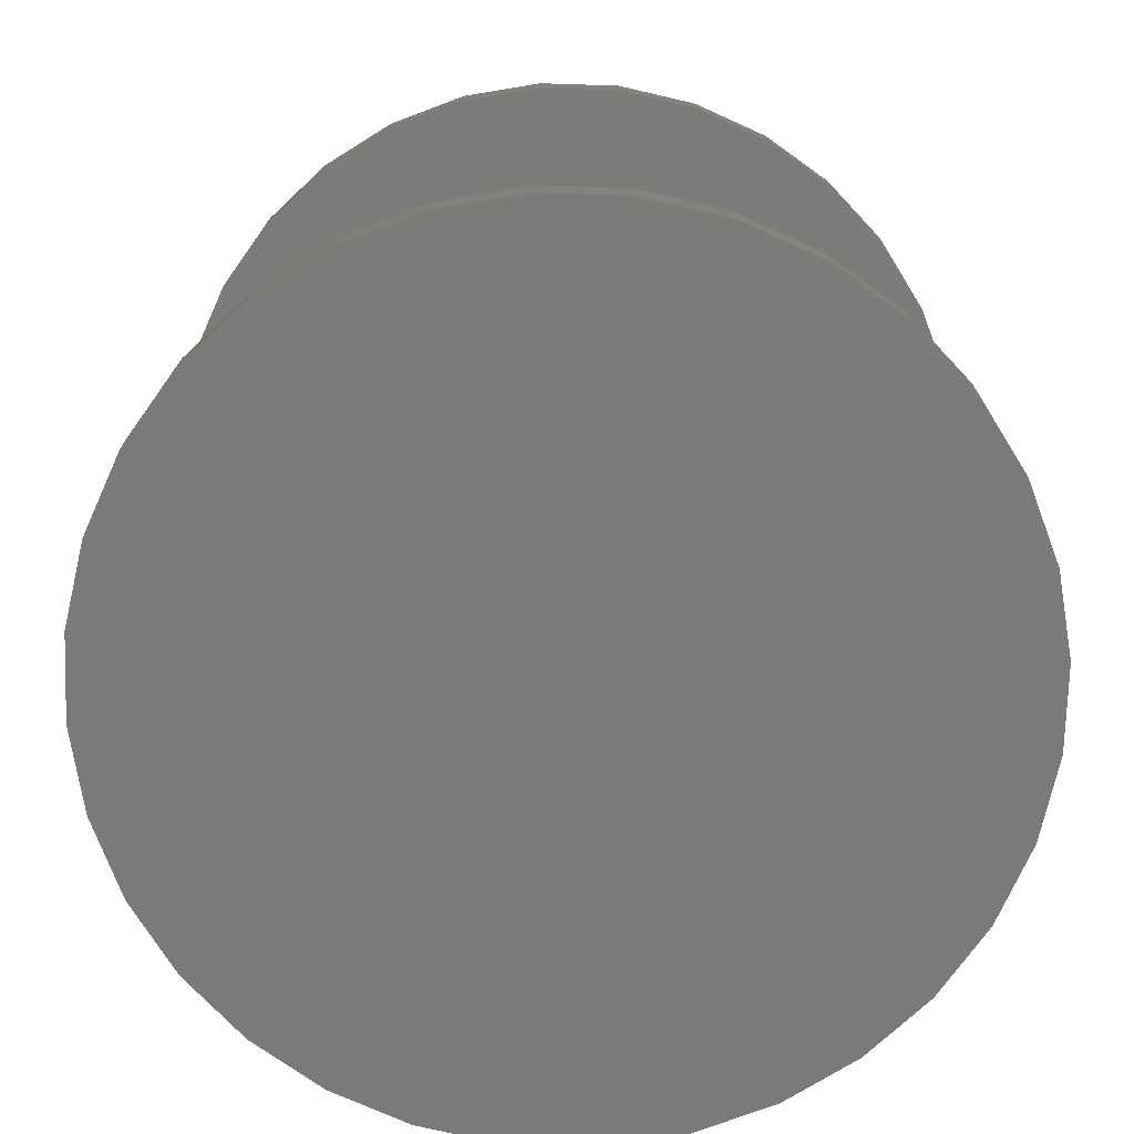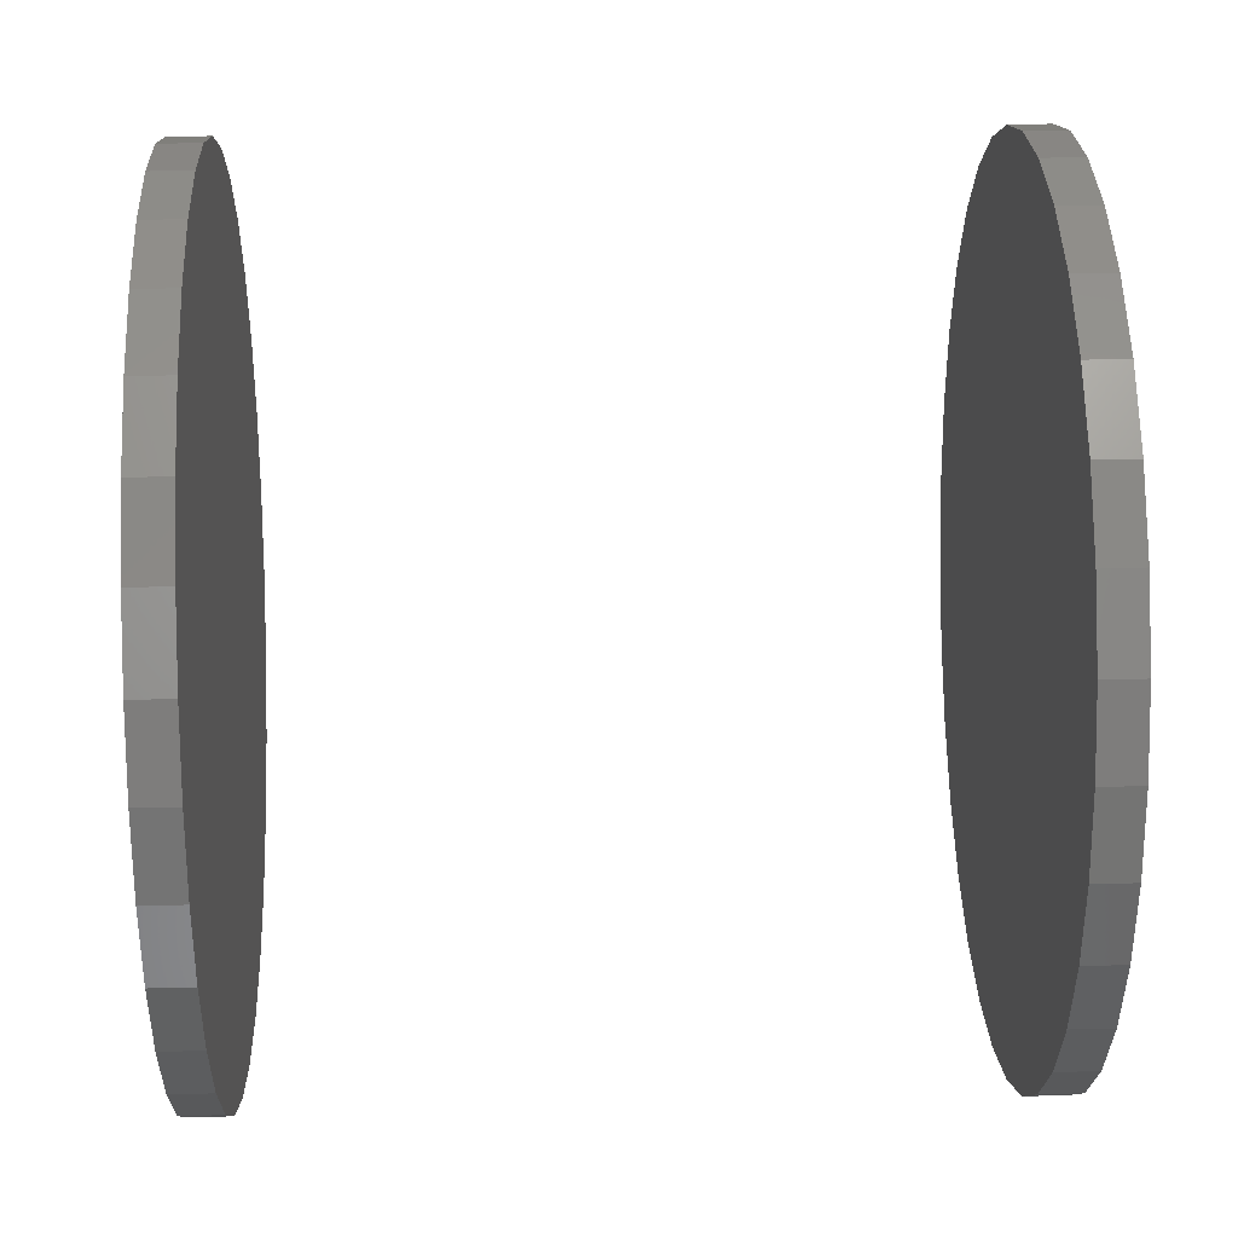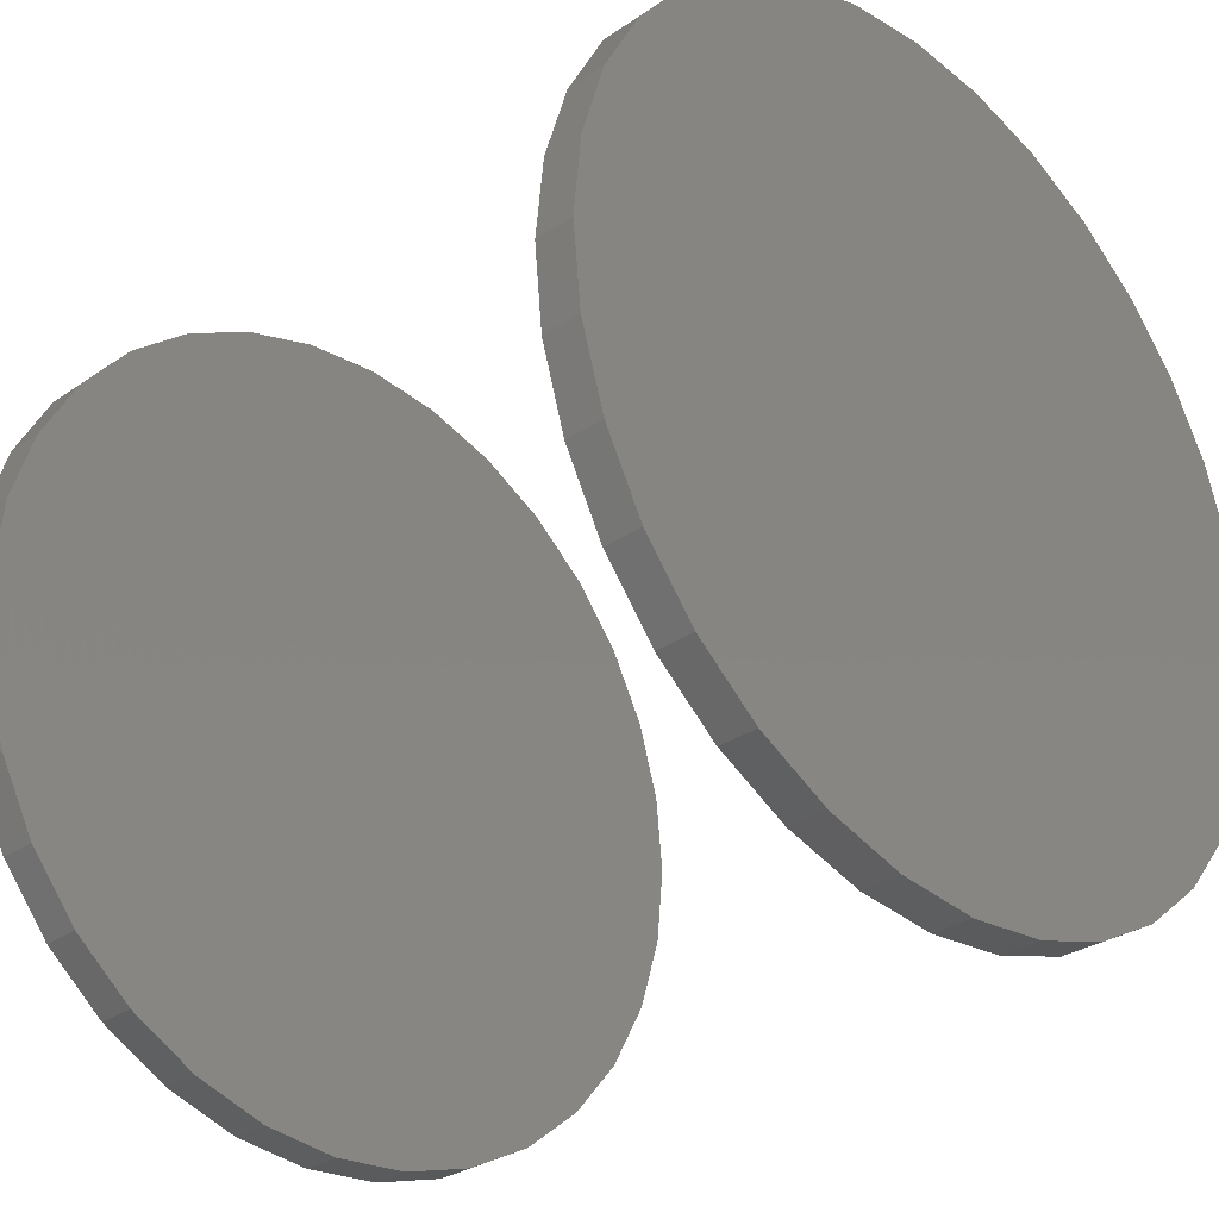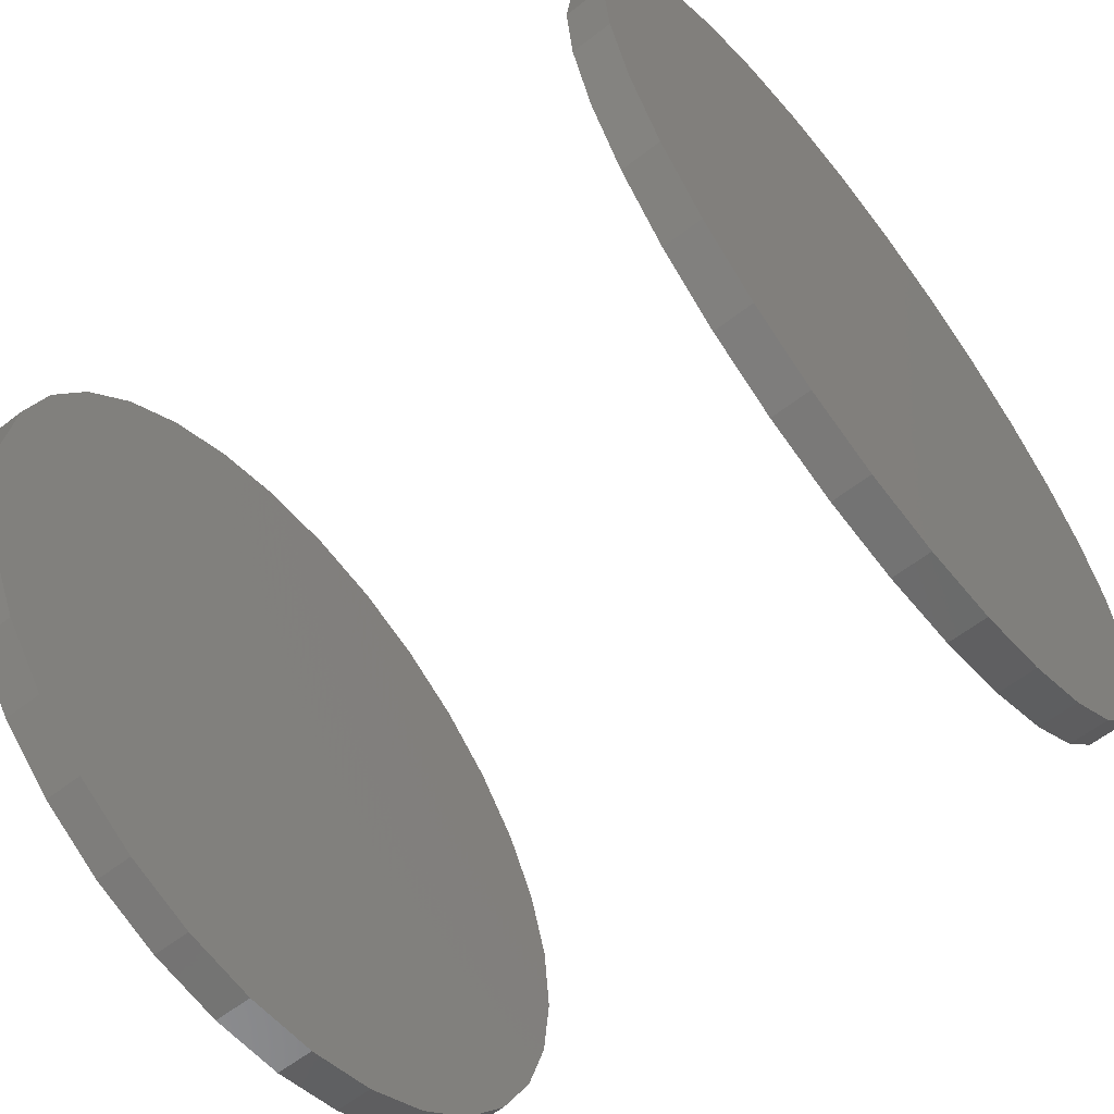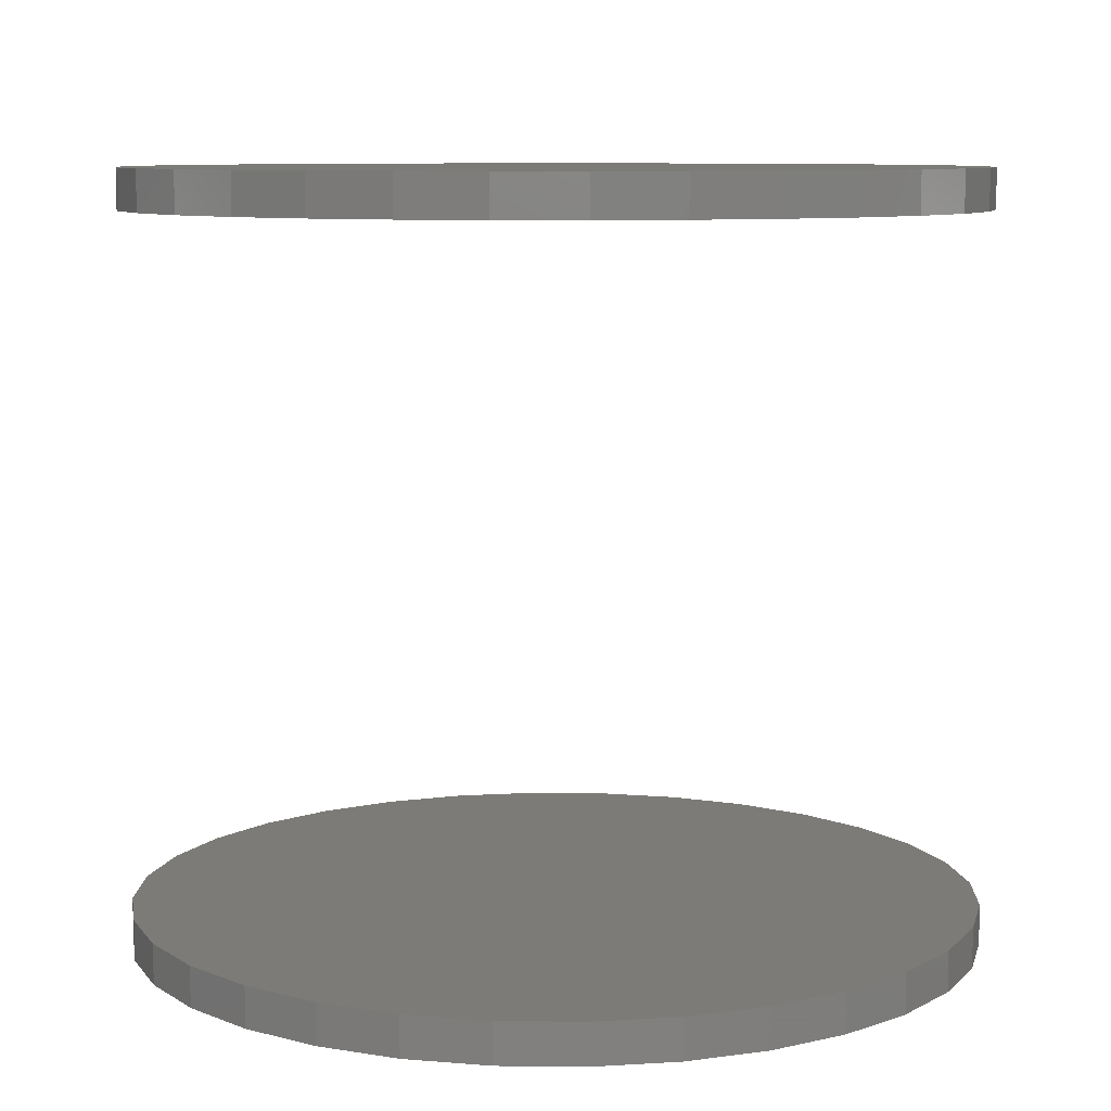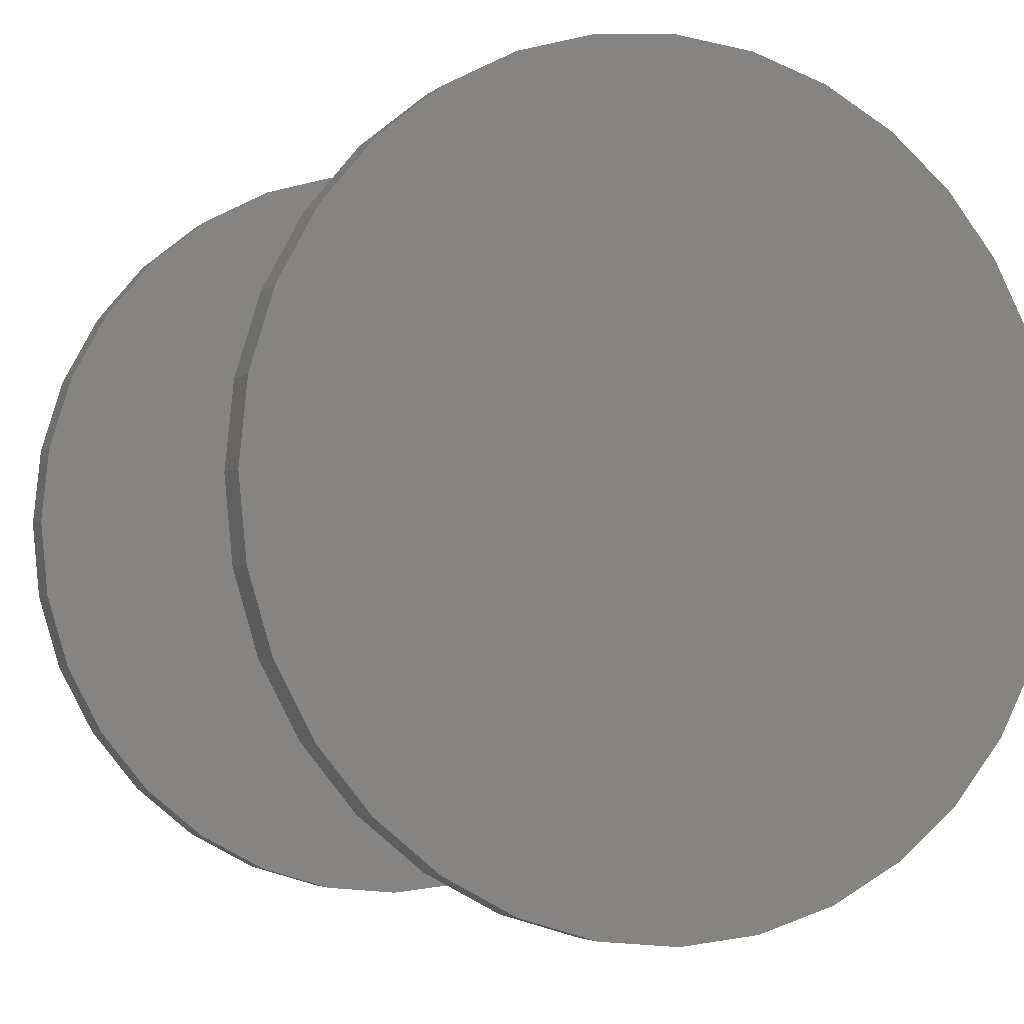
<metadata>
{"format":"stl","ext":"stl","renderer":"f3d","projection":"perspective","resolution":1024,"background":"white","views":[{"elev":-73.8,"azim":-108.7,"up":"+Y"},{"elev":29.6,"azim":-92.3,"up":"+Z"},{"elev":-30.3,"azim":134.7,"up":"+Z"},{"elev":-61.5,"azim":-52.0,"up":"+Z"},{"elev":8.5,"azim":-3.9,"up":"+Y"},{"elev":-4.1,"azim":-23.6,"up":"+Z"}]}
</metadata>
<code>
# stl→obj: 128 verts, 248 faces
v -0.1576 -0.2812 0.4461
v -0.1576 -0.2969 0.4461
v -0.1544 -0.2812 0.4782
v -0.1544 -0.2969 0.4782
v -0.145 -0.2812 0.5091
v -0.145 -0.2969 0.5091
v -0.1298 -0.2812 0.5375
v -0.1298 -0.2969 0.5375
v -0.1093 -0.2812 0.5625
v -0.1093 -0.2969 0.5625
v -0.0844 -0.2812 0.5829
v -0.0844 -0.2969 0.5829
v -0.05593 -0.2812 0.5982
v -0.05593 -0.2969 0.5982
v -0.02505 -0.2812 0.6075
v -0.02505 -0.2969 0.6075
v 0.007072 -0.2812 0.6107
v 0.007072 -0.2969 0.6107
v 0.03919 -0.2812 0.6075
v 0.03919 -0.2969 0.6075
v 0.07008 -0.2812 0.5982
v 0.07008 -0.2969 0.5982
v 0.09854 -0.2812 0.5829
v 0.09854 -0.2969 0.5829
v 0.1235 -0.2812 0.5625
v 0.1235 -0.2969 0.5625
v 0.144 -0.2812 0.5375
v 0.144 -0.2969 0.5375
v 0.1592 -0.2812 0.5091
v 0.1592 -0.2969 0.5091
v 0.1685 -0.2812 0.4782
v 0.1685 -0.2969 0.4782
v 0.1717 -0.2812 0.4461
v 0.1717 -0.2969 0.4461
v -0.1576 4.637e-17 0.4461
v -0.1576 -0.01562 0.4461
v -0.1544 4.833e-17 0.4782
v -0.1544 -0.01562 0.4782
v -0.145 5.057e-17 0.5091
v -0.145 -0.01562 0.5091
v -0.1298 5.299e-17 0.5375
v -0.1298 -0.01562 0.5375
v -0.1093 5.551e-17 0.5625
v -0.1093 -0.01562 0.5625
v -0.0844 5.803e-17 0.5829
v -0.0844 -0.01562 0.5829
v -0.05593 6.046e-17 0.5982
v -0.05593 -0.01562 0.5982
v -0.02505 6.269e-17 0.6075
v -0.02505 -0.01562 0.6075
v 0.007072 6.465e-17 0.6107
v 0.007072 -0.01562 0.6107
v 0.03919 6.626e-17 0.6075
v 0.03919 -0.01562 0.6075
v 0.07008 6.745e-17 0.5982
v 0.07008 -0.01562 0.5982
v 0.09854 6.819e-17 0.5829
v 0.09854 -0.01562 0.5829
v 0.1235 6.844e-17 0.5625
v 0.1235 -0.01562 0.5625
v 0.144 6.819e-17 0.5375
v 0.144 -0.01562 0.5375
v 0.1592 6.745e-17 0.5091
v 0.1592 -0.01562 0.5091
v 0.1685 6.626e-17 0.4782
v 0.1685 -0.01562 0.4782
v 0.1717 6.465e-17 0.4461
v 0.1717 -0.01562 0.4461
v 0.1685 -0.2812 0.4139
v 0.1685 -0.2969 0.4139
v 0.1592 -0.2812 0.383
v 0.1592 -0.2969 0.383
v 0.144 -0.2812 0.3546
v 0.144 -0.2969 0.3546
v 0.1235 -0.2812 0.3296
v 0.1235 -0.2969 0.3296
v 0.09854 -0.2812 0.3092
v 0.09854 -0.2969 0.3092
v 0.07008 -0.2812 0.2939
v 0.07008 -0.2969 0.2939
v 0.03919 -0.2812 0.2846
v 0.03919 -0.2969 0.2846
v 0.007072 -0.2812 0.2814
v 0.007072 -0.2969 0.2814
v -0.02505 -0.2812 0.2846
v -0.02505 -0.2969 0.2846
v -0.05593 -0.2812 0.2939
v -0.05593 -0.2969 0.2939
v -0.0844 -0.2812 0.3092
v -0.0844 -0.2969 0.3092
v -0.1093 -0.2812 0.3296
v -0.1093 -0.2969 0.3296
v -0.1298 -0.2812 0.3546
v -0.1298 -0.2969 0.3546
v -0.145 -0.2812 0.383
v -0.145 -0.2969 0.383
v -0.1544 -0.2812 0.4139
v -0.1544 -0.2969 0.4139
v 0.1685 6.269e-17 0.4139
v 0.1685 -0.01562 0.4139
v 0.1592 6.046e-17 0.383
v 0.1592 -0.01562 0.383
v 0.144 5.803e-17 0.3546
v 0.144 -0.01562 0.3546
v 0.1235 5.551e-17 0.3296
v 0.1235 -0.01562 0.3296
v 0.09854 5.299e-17 0.3092
v 0.09854 -0.01562 0.3092
v 0.07008 5.057e-17 0.2939
v 0.07008 -0.01562 0.2939
v 0.03919 4.833e-17 0.2846
v 0.03919 -0.01562 0.2846
v 0.007072 4.637e-17 0.2814
v 0.007072 -0.01562 0.2814
v -0.02505 4.476e-17 0.2846
v -0.02505 -0.01562 0.2846
v -0.05593 4.357e-17 0.2939
v -0.05593 -0.01562 0.2939
v -0.0844 4.283e-17 0.3092
v -0.0844 -0.01562 0.3092
v -0.1093 4.259e-17 0.3296
v -0.1093 -0.01562 0.3296
v -0.1298 4.283e-17 0.3546
v -0.1298 -0.01562 0.3546
v -0.145 4.357e-17 0.383
v -0.145 -0.01562 0.383
v -0.1544 4.476e-17 0.4139
v -0.1544 -0.01562 0.4139
f 1 2 3
f 3 2 4
f 3 4 5
f 5 4 6
f 5 6 7
f 7 6 8
f 7 8 9
f 9 8 10
f 9 10 11
f 11 10 12
f 11 12 13
f 13 12 14
f 13 14 15
f 15 14 16
f 15 16 17
f 17 16 18
f 17 18 19
f 19 18 20
f 19 20 21
f 21 20 22
f 21 22 23
f 23 22 24
f 23 24 25
f 25 24 26
f 25 26 27
f 27 26 28
f 27 28 29
f 29 28 30
f 29 30 31
f 31 30 32
f 31 32 33
f 33 32 34
f 35 36 37
f 37 36 38
f 37 38 39
f 39 38 40
f 39 40 41
f 41 40 42
f 41 42 43
f 43 42 44
f 43 44 45
f 45 44 46
f 45 46 47
f 47 46 48
f 47 48 49
f 49 48 50
f 49 50 51
f 51 50 52
f 51 52 53
f 53 52 54
f 53 54 55
f 55 54 56
f 55 56 57
f 57 56 58
f 57 58 59
f 59 58 60
f 59 60 61
f 61 60 62
f 61 62 63
f 63 62 64
f 63 64 65
f 65 64 66
f 65 66 67
f 67 66 68
f 33 34 69
f 69 34 70
f 69 70 71
f 71 70 72
f 71 72 73
f 73 72 74
f 73 74 75
f 75 74 76
f 75 76 77
f 77 76 78
f 77 78 79
f 79 78 80
f 79 80 81
f 81 80 82
f 81 82 83
f 83 82 84
f 83 84 85
f 85 84 86
f 85 86 87
f 87 86 88
f 87 88 89
f 89 88 90
f 89 90 91
f 91 90 92
f 91 92 93
f 93 92 94
f 93 94 95
f 95 94 96
f 95 96 97
f 97 96 98
f 97 98 1
f 1 98 2
f 67 68 99
f 99 68 100
f 99 100 101
f 101 100 102
f 101 102 103
f 103 102 104
f 103 104 105
f 105 104 106
f 105 106 107
f 107 106 108
f 107 108 109
f 109 108 110
f 109 110 111
f 111 110 112
f 111 112 113
f 113 112 114
f 113 114 115
f 115 114 116
f 115 116 117
f 117 116 118
f 117 118 119
f 119 118 120
f 119 120 121
f 121 120 122
f 121 122 123
f 123 122 124
f 123 124 125
f 125 124 126
f 125 126 127
f 127 126 128
f 127 128 35
f 35 128 36
f 50 54 52
f 54 50 48
f 54 48 56
f 110 116 112
f 112 116 114
f 56 48 58
f 58 48 46
f 58 46 60
f 60 46 44
f 60 44 62
f 62 44 42
f 62 42 64
f 64 42 40
f 64 40 66
f 66 40 38
f 66 38 68
f 68 38 36
f 68 36 100
f 100 36 128
f 100 128 102
f 102 128 126
f 102 126 104
f 104 126 124
f 104 124 106
f 106 124 122
f 106 122 108
f 108 122 120
f 108 120 110
f 110 120 118
f 110 118 116
f 17 19 15
f 13 15 19
f 21 13 19
f 81 85 79
f 83 85 81
f 85 87 79
f 79 87 89
f 79 89 77
f 77 89 91
f 77 91 75
f 75 91 93
f 75 93 73
f 73 93 95
f 73 95 71
f 71 95 97
f 71 97 69
f 69 97 1
f 69 1 33
f 33 1 3
f 33 3 31
f 31 3 5
f 31 5 29
f 29 5 7
f 29 7 27
f 27 7 9
f 27 9 25
f 25 9 11
f 25 11 23
f 23 11 13
f 23 13 21
f 16 20 18
f 20 16 14
f 20 14 22
f 80 86 82
f 82 86 84
f 22 14 24
f 24 14 12
f 24 12 26
f 26 12 10
f 26 10 28
f 28 10 8
f 28 8 30
f 30 8 6
f 30 6 32
f 32 6 4
f 32 4 34
f 34 4 2
f 34 2 70
f 70 2 98
f 70 98 72
f 72 98 96
f 72 96 74
f 74 96 94
f 74 94 76
f 76 94 92
f 76 92 78
f 78 92 90
f 78 90 80
f 80 90 88
f 80 88 86
f 51 53 49
f 47 49 53
f 55 47 53
f 111 115 109
f 113 115 111
f 115 117 109
f 109 117 119
f 109 119 107
f 107 119 121
f 107 121 105
f 105 121 123
f 105 123 103
f 103 123 125
f 103 125 101
f 101 125 127
f 101 127 99
f 99 127 35
f 99 35 67
f 67 35 37
f 67 37 65
f 65 37 39
f 65 39 63
f 63 39 41
f 63 41 61
f 61 41 43
f 61 43 59
f 59 43 45
f 59 45 57
f 57 45 47
f 57 47 55

</code>
